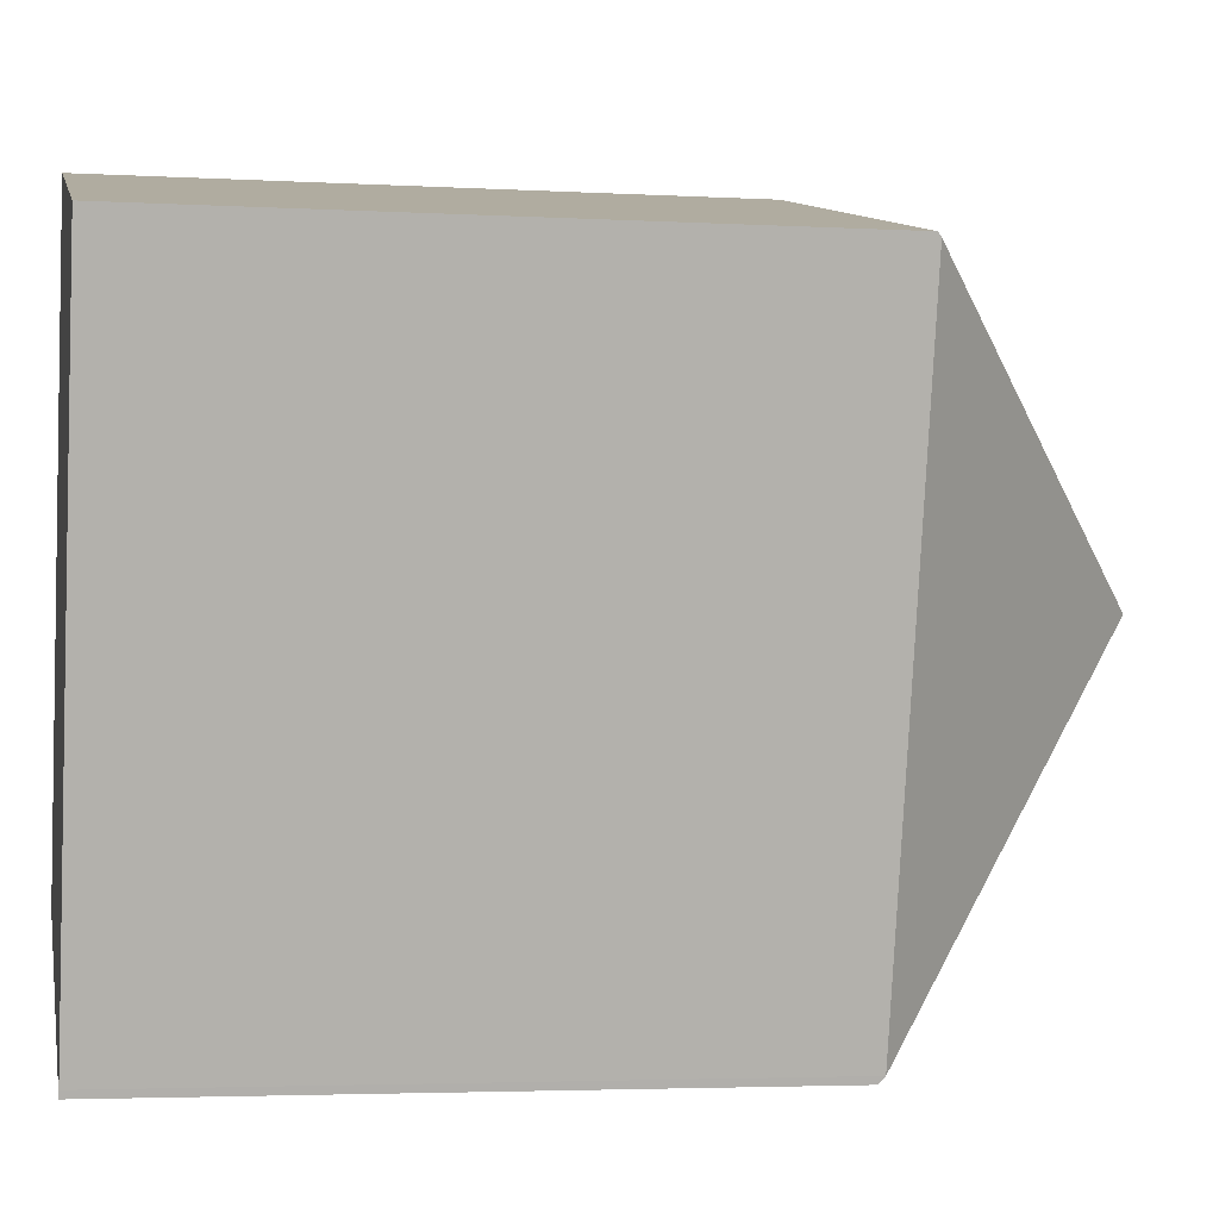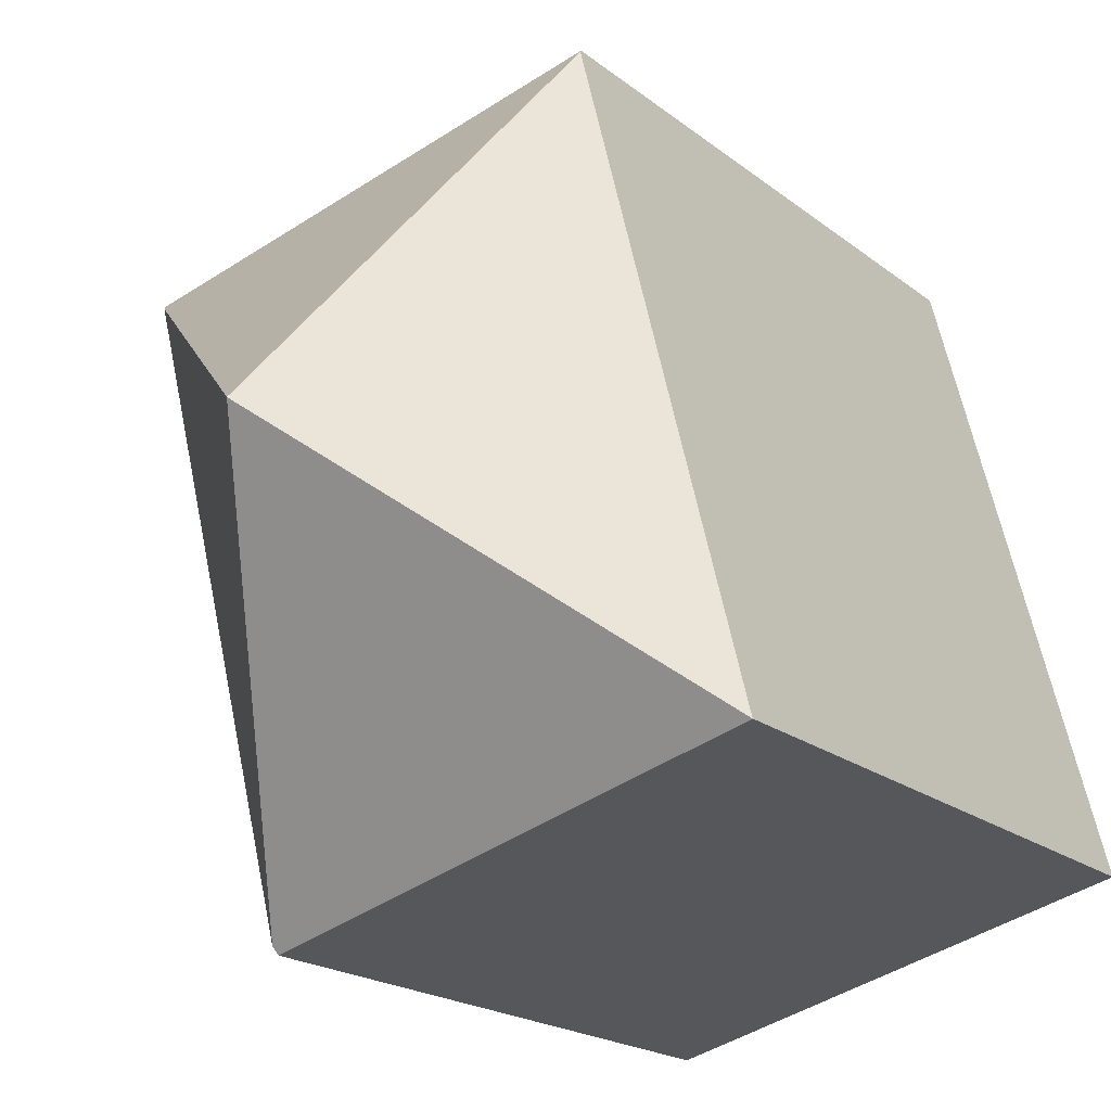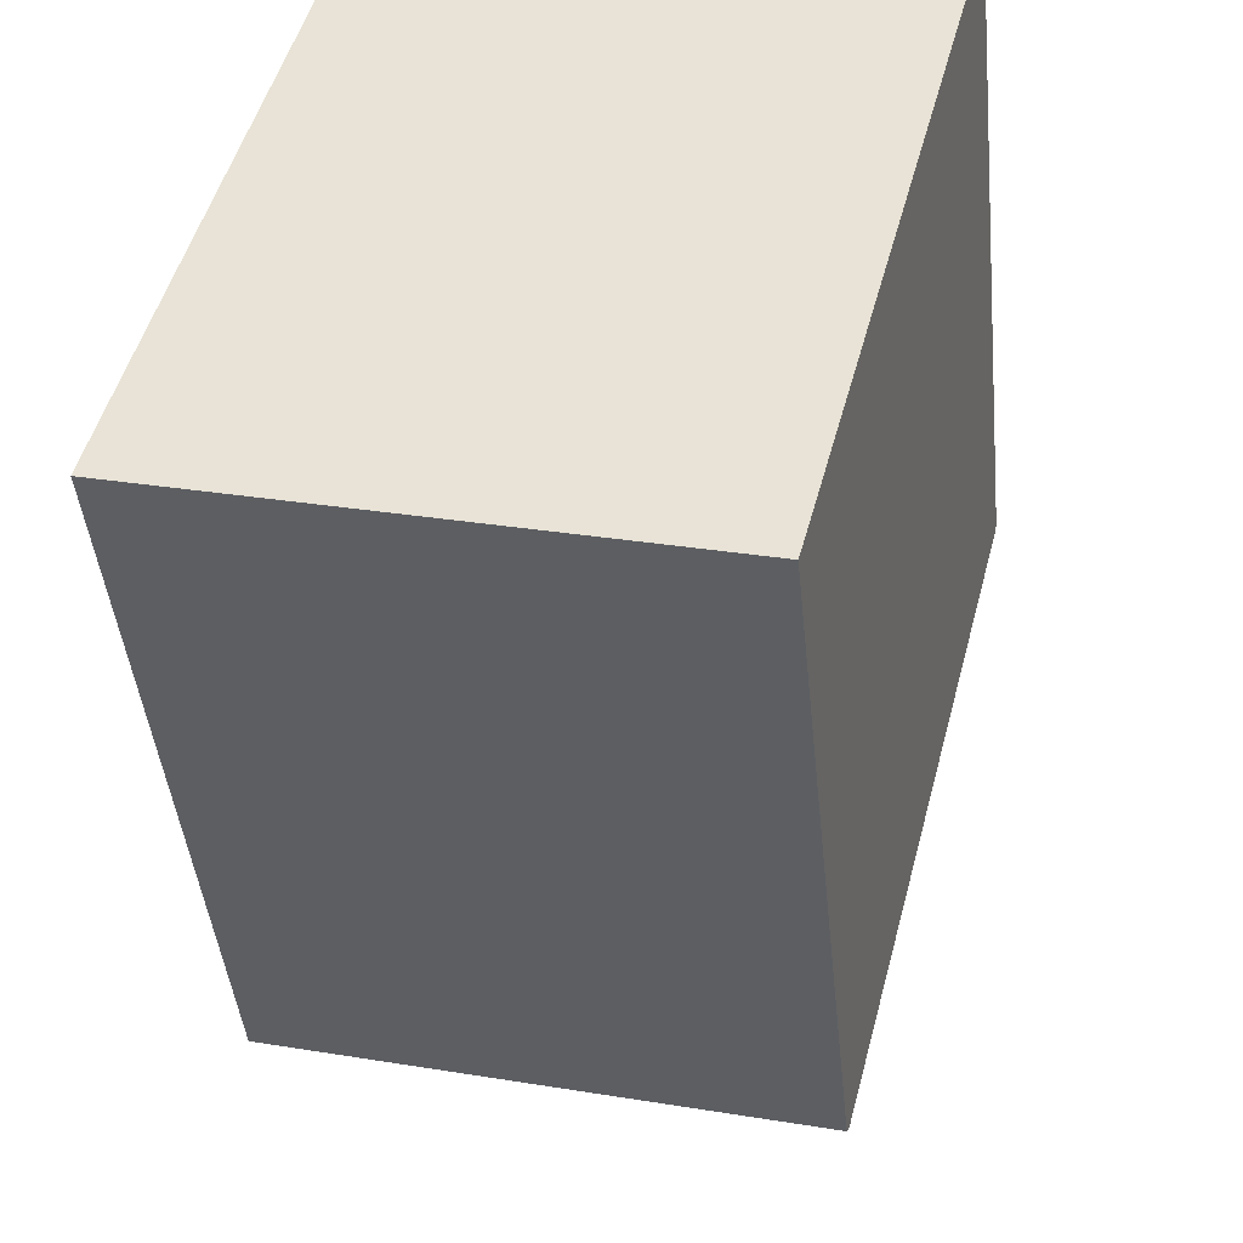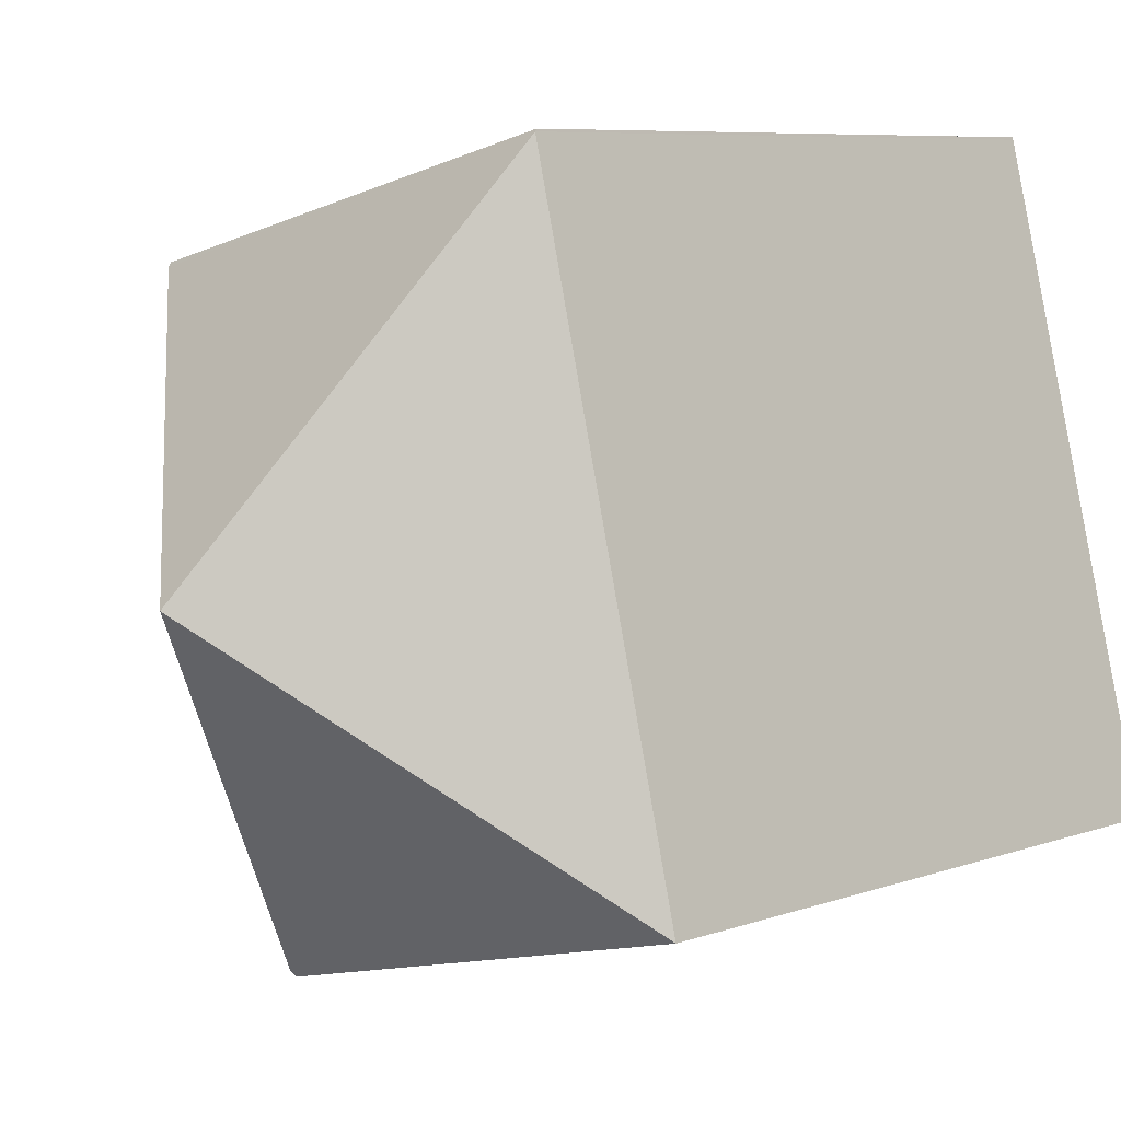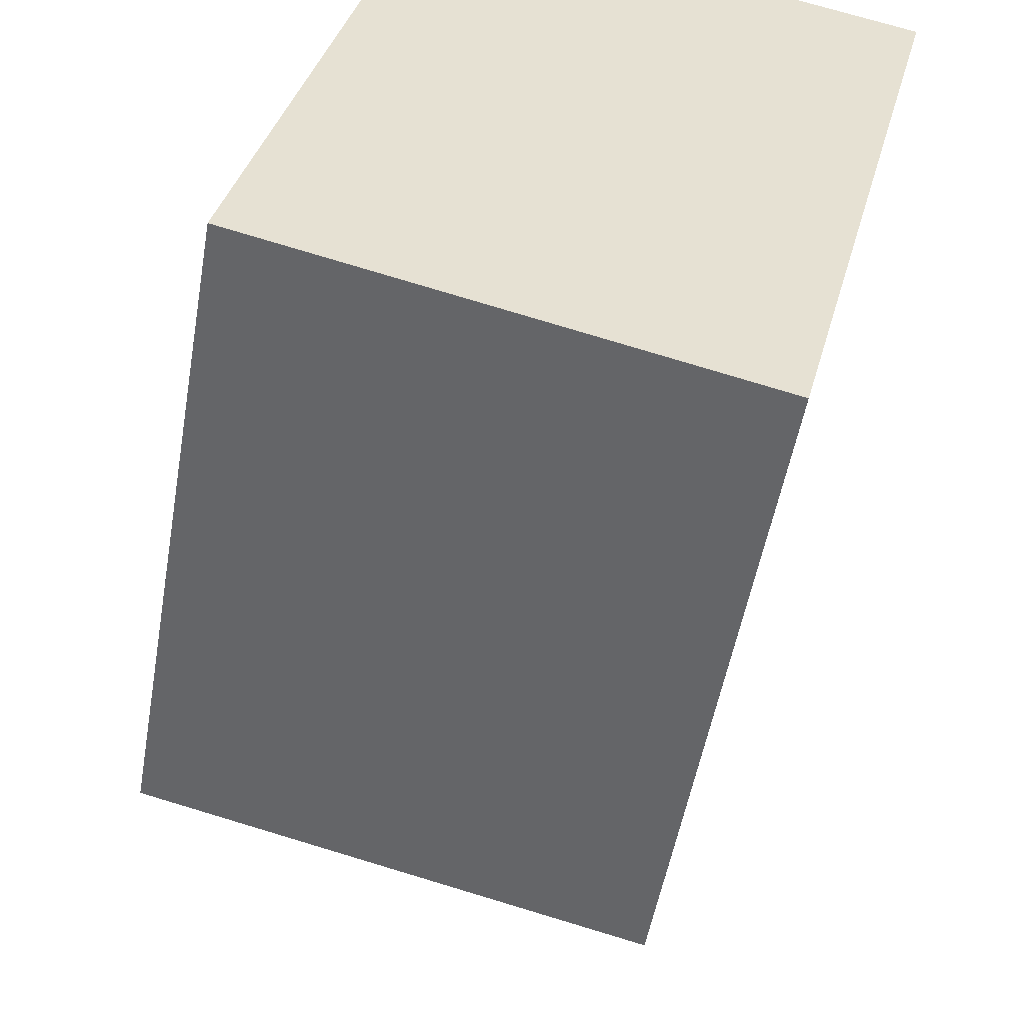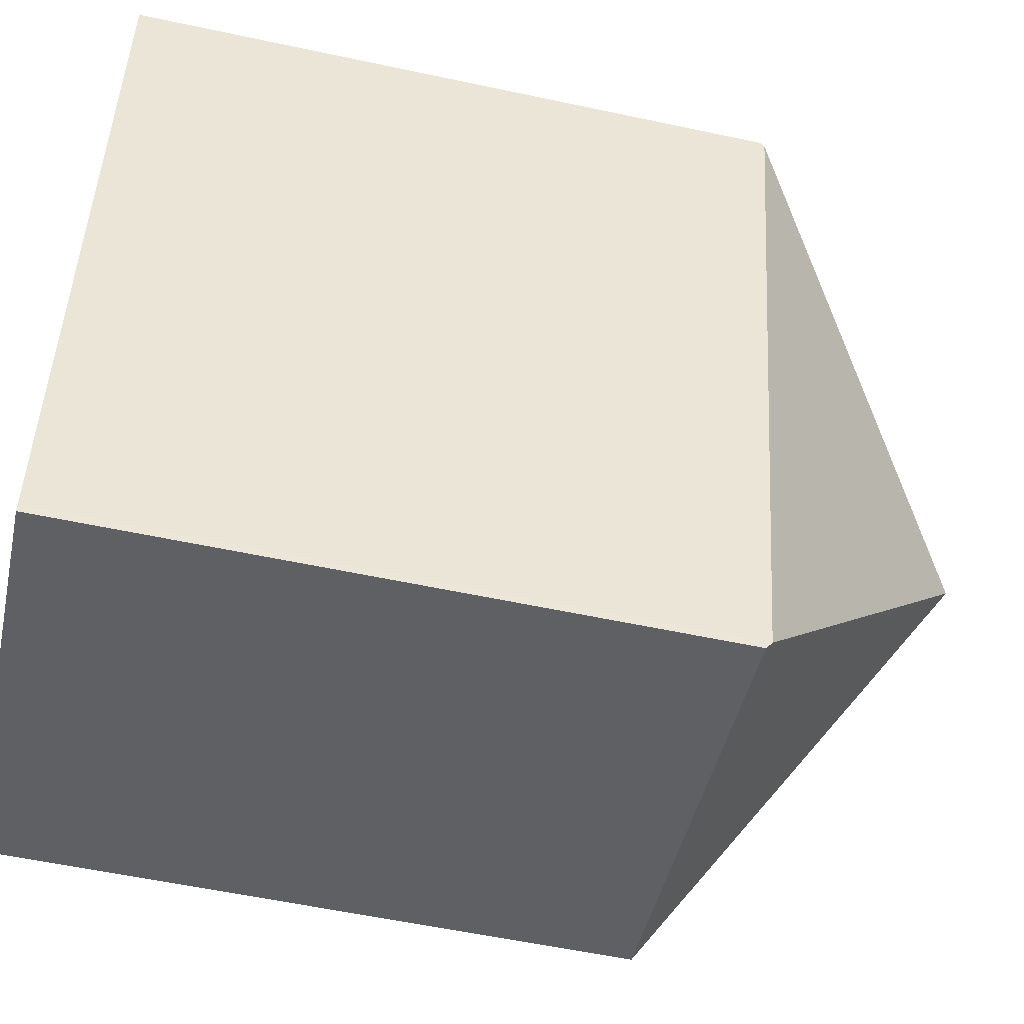
<metadata>
{"format":"obj","ext":"obj","renderer":"f3d","projection":"perspective","resolution":1024,"background":"white","views":[{"elev":-3.5,"azim":79.1,"up":"+Z"},{"elev":-19.8,"azim":-144.5,"up":"+Z"},{"elev":-43.2,"azim":5.7,"up":"+Z"},{"elev":7.5,"azim":-134.8,"up":"+Z"},{"elev":-51.5,"azim":-9.8,"up":"+Z"},{"elev":-56.8,"azim":77.4,"up":"+Z"}]}
</metadata>
<code>
v  4.726 4.69 3.797
v  1.187 4.664 4.678
v  4.734 4.664 3.828
v  2.358 6.585 1.892
v  1.183 4.678 4.661
v  3.526 4.69 -0.86
v  0 4.701 2.879e-16
v  3.512 4.647 -0.912
v  0 0 0
v  3.512 5.584e-17 -0.912
v  1.183 -2.854e-16 4.661
v  1.187 -2.864e-16 4.678
v  4.734 -2.344e-16 3.828
v  4.726 -2.325e-16 3.797
v  3.526 5.266e-17 -0.86
g defaultobject
f 1 2 3
f 2 1 4
f 2 4 5
f 4 1 6
f 7 6 8
f 6 7 4
f 4 7 5
f 8 9 7
f 9 8 10
f 9 5 7
f 5 9 11
f 11 2 5
f 2 11 12
f 12 3 2
f 3 12 13
f 13 1 3
f 1 13 6
f 6 13 14
f 6 14 15
f 6 15 8
f 8 15 10
f 11 13 12
f 13 11 9
f 13 9 14
f 14 9 15
f 15 9 10

</code>
